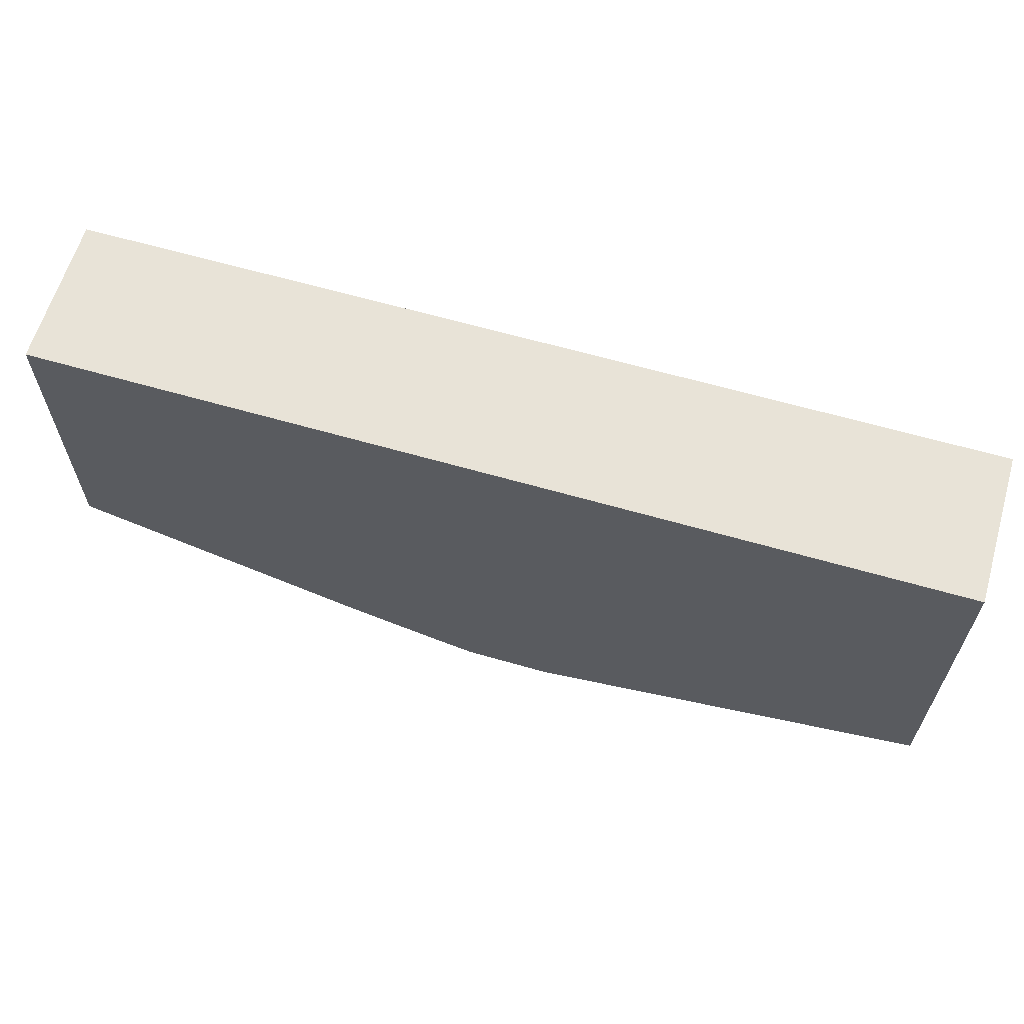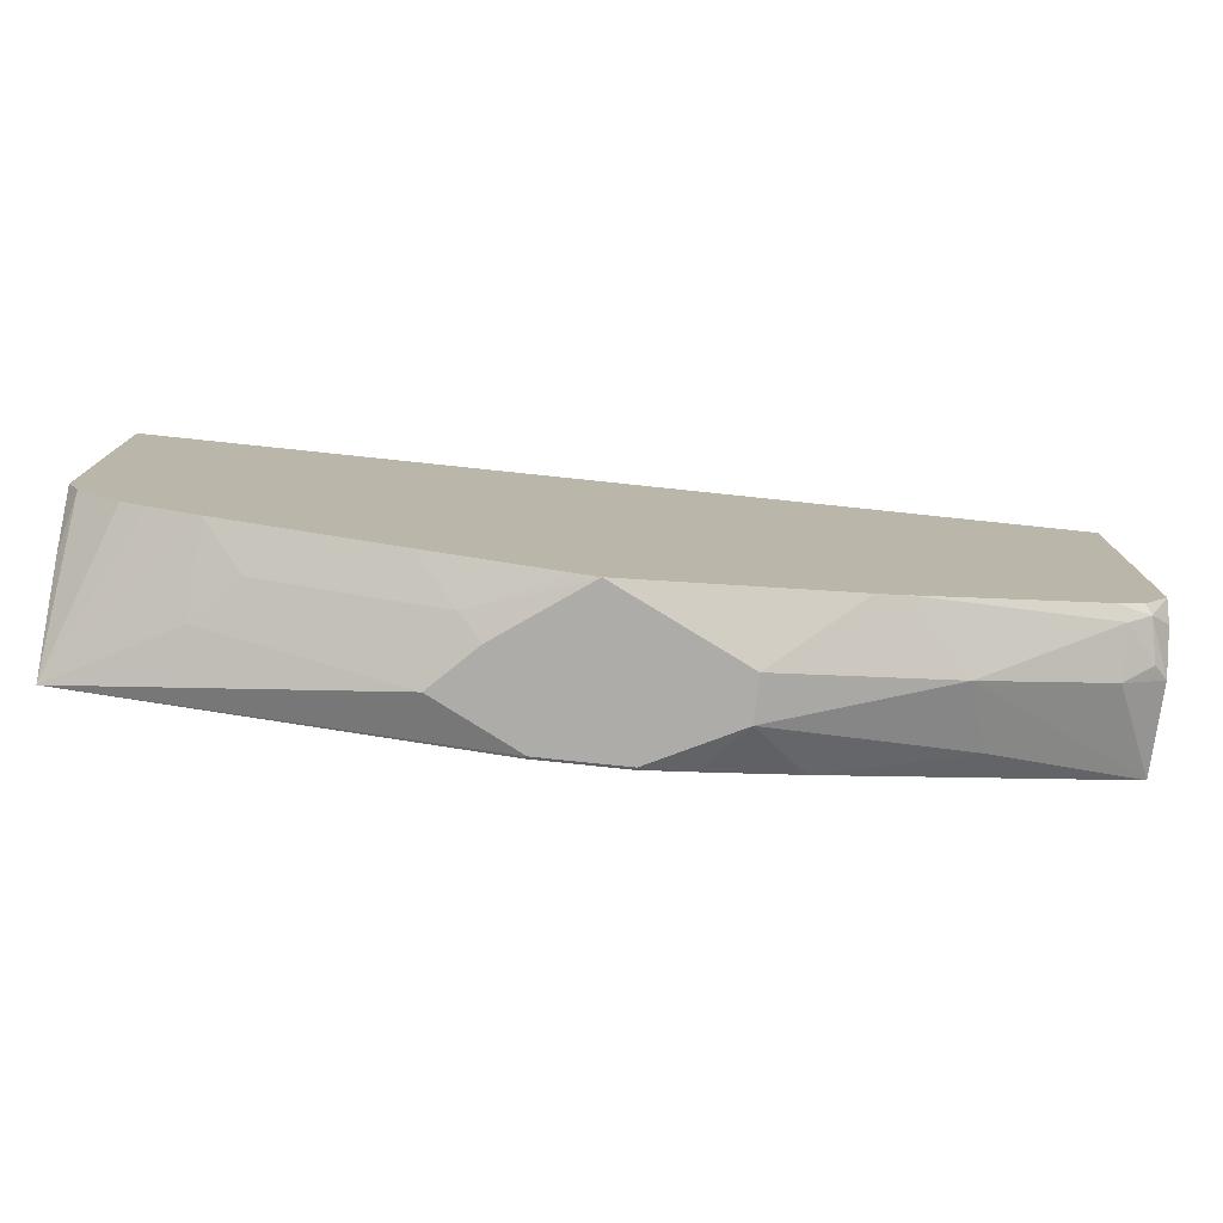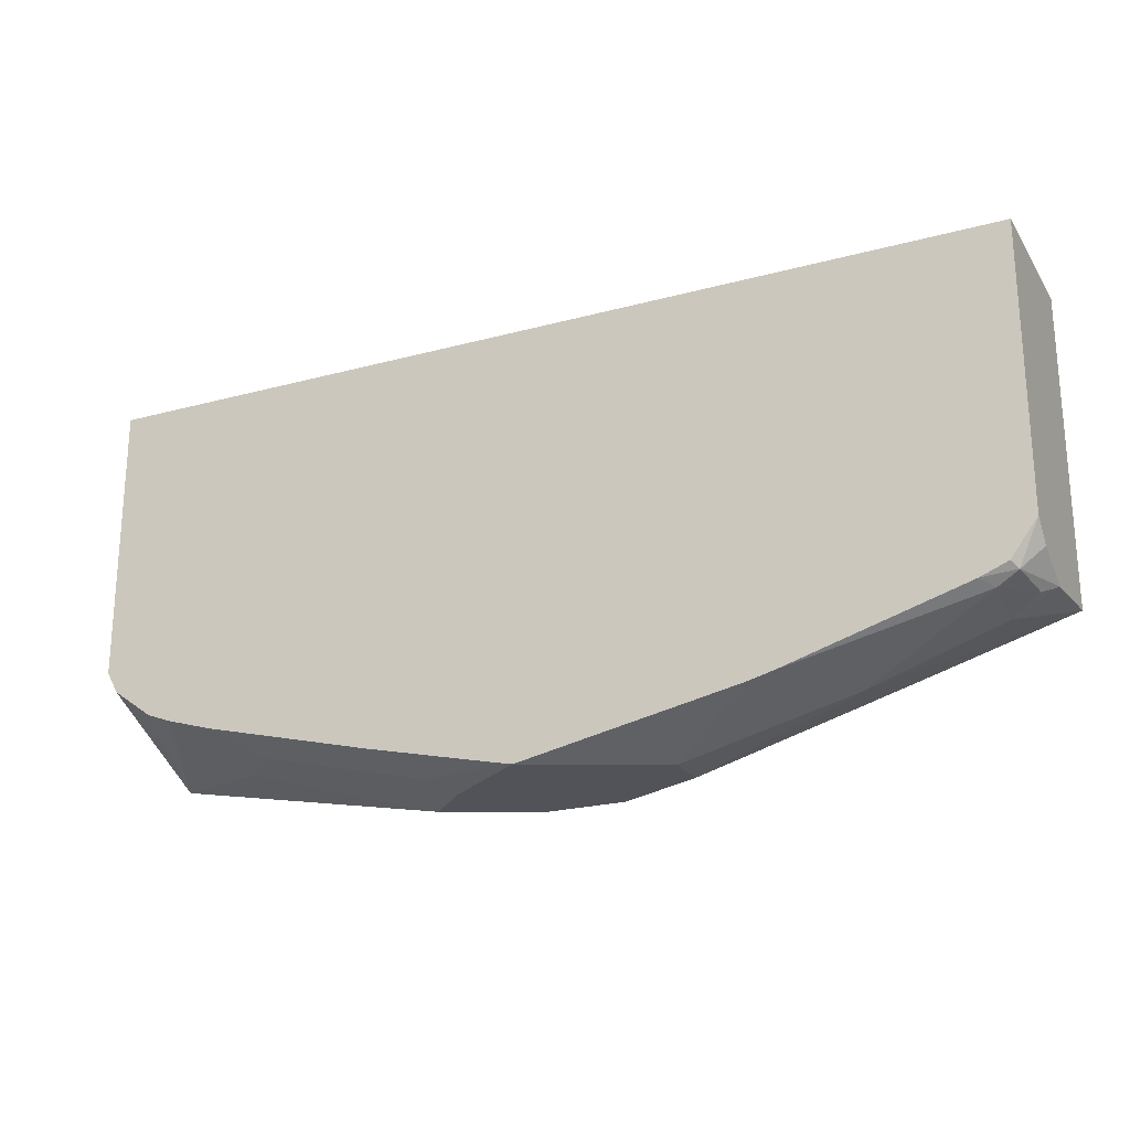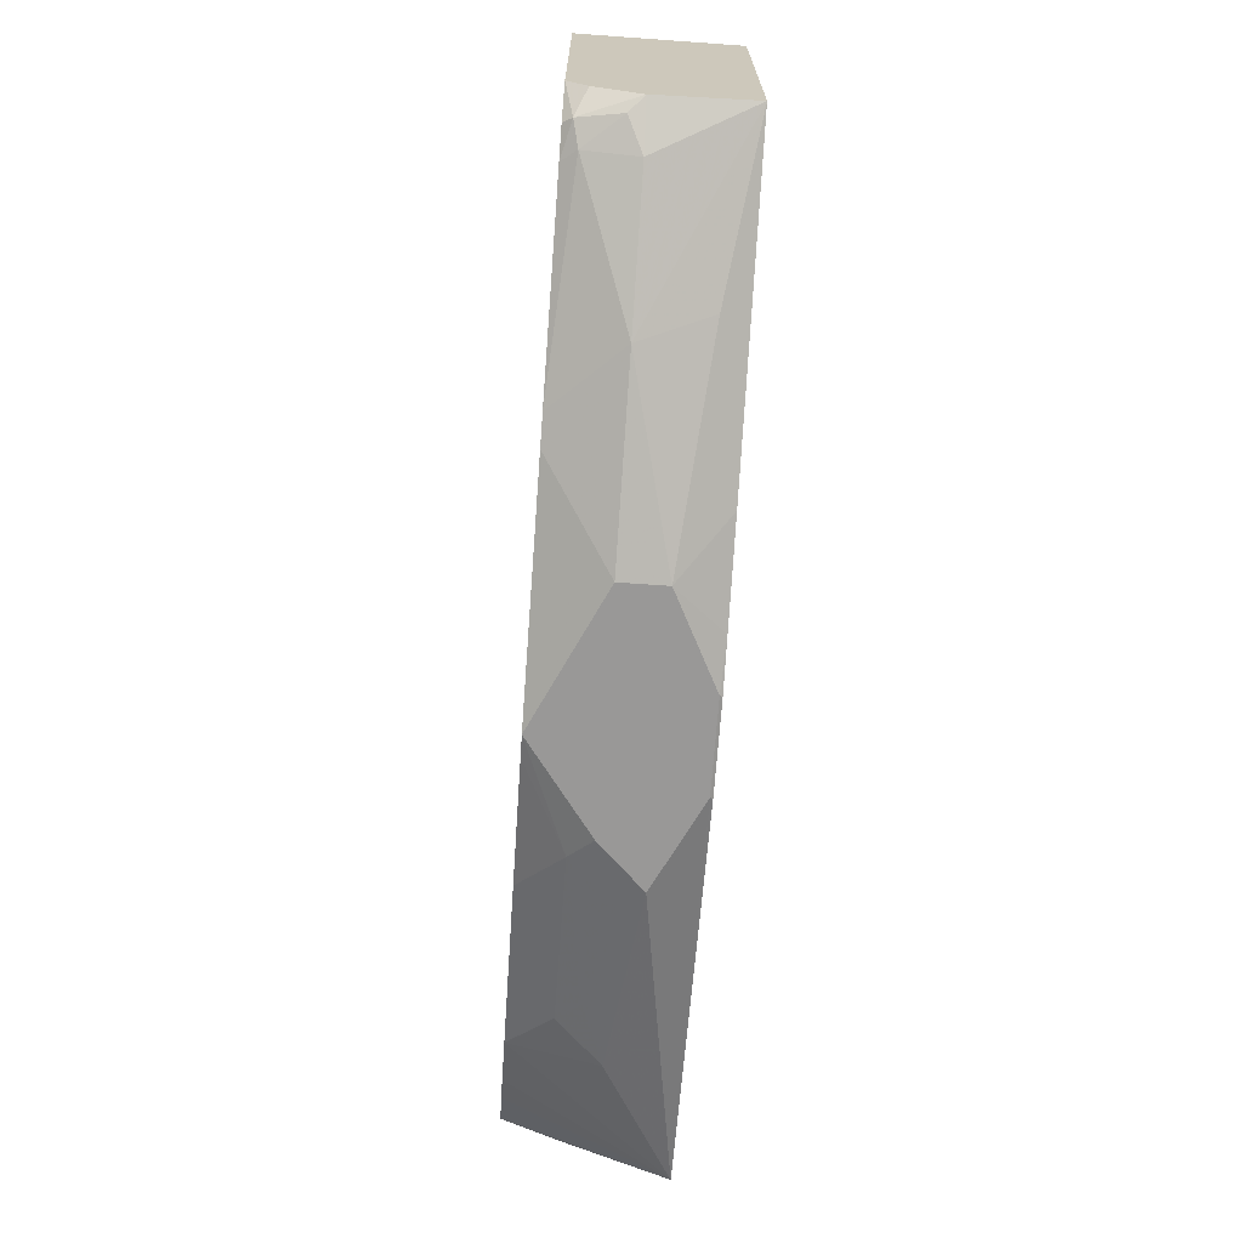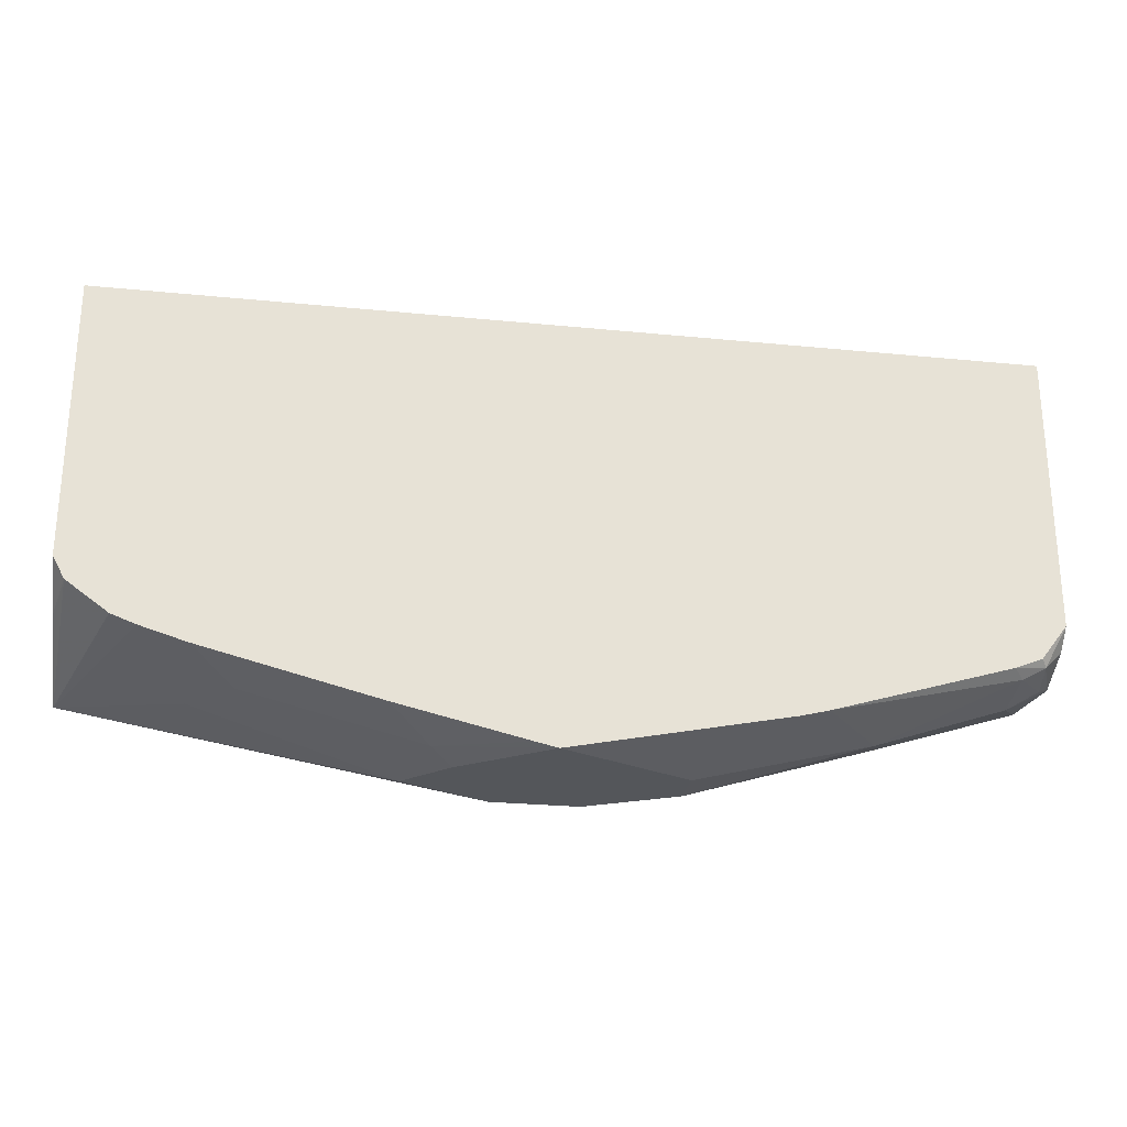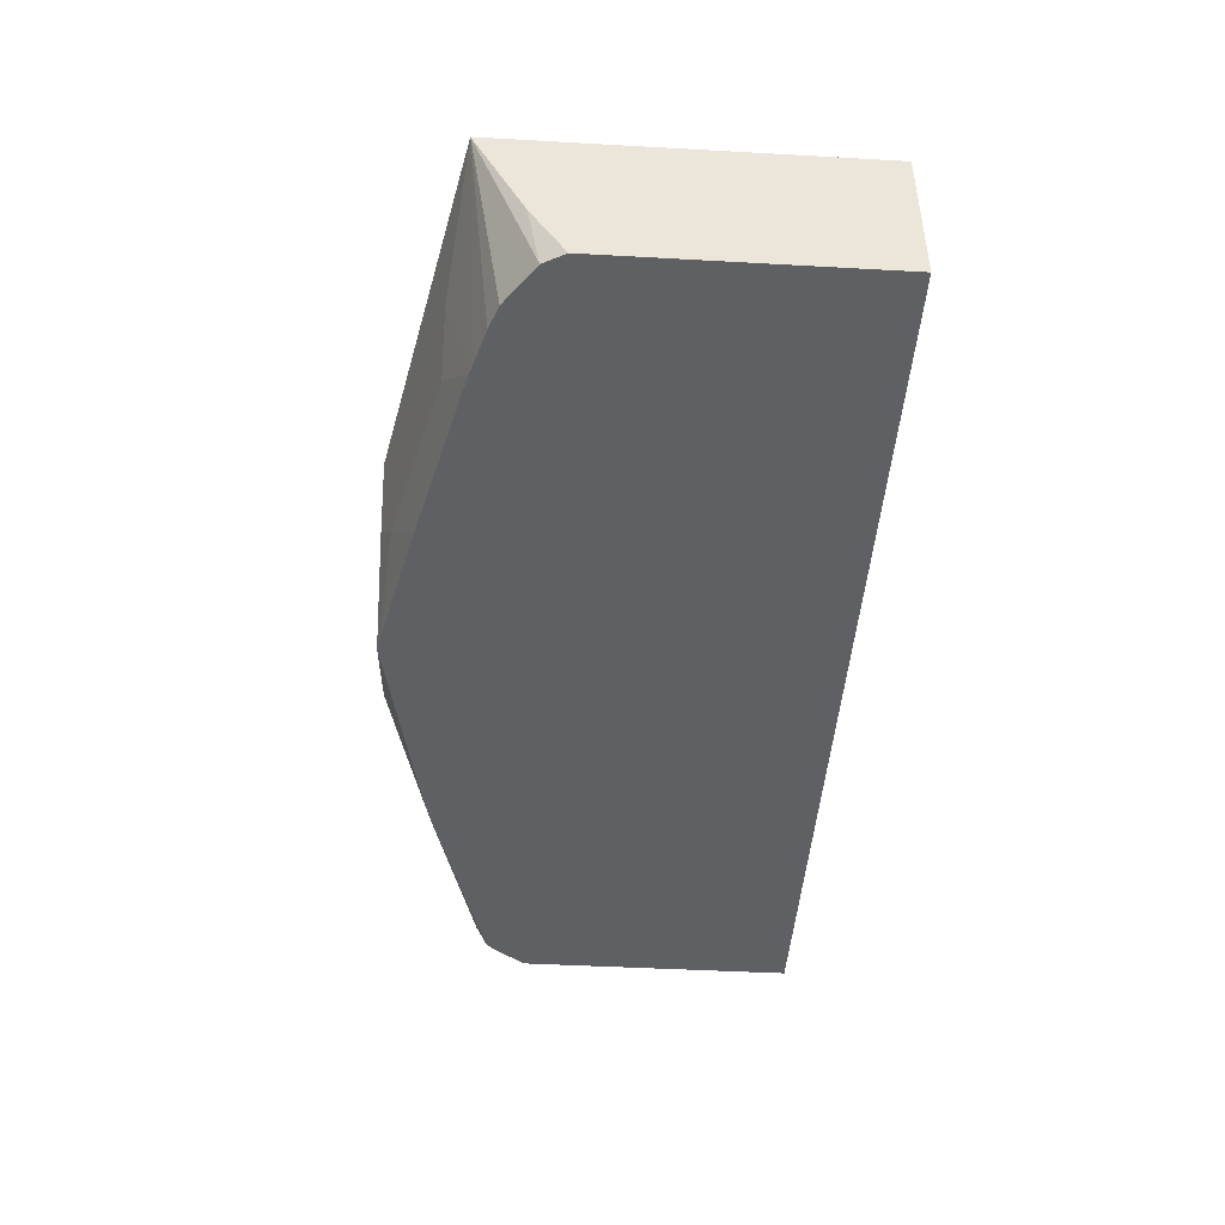
<metadata>
{"format":"obj","ext":"obj","renderer":"f3d","projection":"perspective","resolution":1024,"background":"white","views":[{"elev":62.4,"azim":-163.6,"up":"+Z"},{"elev":-76.9,"azim":-6.0,"up":"+Z"},{"elev":-22.6,"azim":25.0,"up":"+Z"},{"elev":-68.7,"azim":85.9,"up":"+Z"},{"elev":-25.7,"azim":-9.0,"up":"+Z"},{"elev":-44.8,"azim":-93.7,"up":"+Y"}]}
</metadata>
<code>
v 0.06691 -0.3012 -0.6694
v 0.06691 -0.3347 -0.6694
v -4.763e-05 -0.2678 -0.6694
v 0.03545 -0.2657 -0.66
v 0.1024 -0.2657 -0.6433
v 0.1067 -0.2657 -0.6422
v 0.2175 -0.2845 -0.6192
v 0.2008 -0.3347 -0.6359
v 0.1339 -0.383 -0.6359
v -0.03346 -0.383 -0.6694
v -0.06694 -0.2678 -0.6694
v -0.001022 -0.2657 -0.6683
v 0.3339 -0.2657 -0.5772
v 0.1551 -0.383 -0.6306
v 0.3012 -0.3347 -0.6024
v 0.3012 -0.3723 -0.5941
v -0.05016 -0.383 -0.6657
v -0.1171 -0.3514 -0.661
v -0.1003 -0.3347 -0.6694
v -0.1338 -0.3012 -0.6694
v -0.3772 -0.2657 -0.6155
v -0.06791 -0.2657 -0.6683
v 0.3339 -0.2657 -0.338
v 0.3339 -0.3355 -0.5856
v 0.2926 -0.383 -0.5898
v 0.3235 -0.3458 -0.5913
v 0.3179 -0.3765 -0.5857
v -0.1487 -0.383 -0.6429
v -0.251 -0.3514 -0.6275
v -0.2343 -0.3347 -0.6359
v -0.1506 -0.318 -0.661
v -0.2844 -0.318 -0.6275
v -0.2826 -0.383 -0.6094
v -0.3179 -0.383 -0.5987
v -0.3365 -0.383 -0.5917
v -0.3681 -0.383 -0.569
v -0.3772 -0.3347 -0.5812
v -0.3772 -0.2657 -0.338
v 0.3339 -0.383 -0.338
v 0.3339 -0.3686 -0.5698
v 0.3136 -0.383 -0.5814
v 0.3339 -0.383 -0.5545
v -0.3772 -0.383 -0.5525
v -0.3772 -0.3412 -0.5779
v -0.3772 -0.383 -0.338
f 18 31 20
f 16 27 25
f 18 30 31
f 18 29 30
f 18 20 19
f 18 33 29
f 18 28 33
f 17 28 18
f 16 26 27
f 13 39 42
f 15 24 26
f 14 16 25
f 13 24 15
f 13 40 24
f 13 42 40
f 13 23 39
f 20 31 32
f 11 21 22
f 15 26 16
f 20 32 21
f 29 32 30
f 21 33 34
f 11 20 21
f 36 44 37
f 36 43 44
f 30 32 31
f 29 33 32
f 27 42 41
f 27 40 42
f 25 27 41
f 24 27 26
f 24 40 27
f 23 45 39
f 23 38 45
f 21 45 38
f 21 43 45
f 21 44 43
f 21 37 44
f 21 36 37
f 21 35 36
f 21 34 35
f 21 32 33
f 10 18 19
f 6 13 7
f 9 17 10
f 4 22 21
f 4 12 22
f 3 12 4
f 3 22 12
f 3 11 22
f 2 9 10
f 2 8 9
f 1 8 2
f 4 21 38
f 1 7 8
f 1 5 6
f 1 4 5
f 1 3 4
f 10 17 18
f 1 20 11
f 1 19 20
f 1 10 19
f 1 2 10
f 1 6 7
f 4 38 23
f 1 11 3
f 4 13 6
f 4 23 13
f 9 28 17
f 9 33 28
f 9 35 34
f 9 36 35
f 9 43 36
f 9 45 43
f 9 39 45
f 9 42 39
f 9 34 33
f 9 25 41
f 9 14 25
f 8 16 14
f 8 15 16
f 8 13 15
f 8 14 9
f 7 13 8
f 9 41 42
f 4 6 5

</code>
